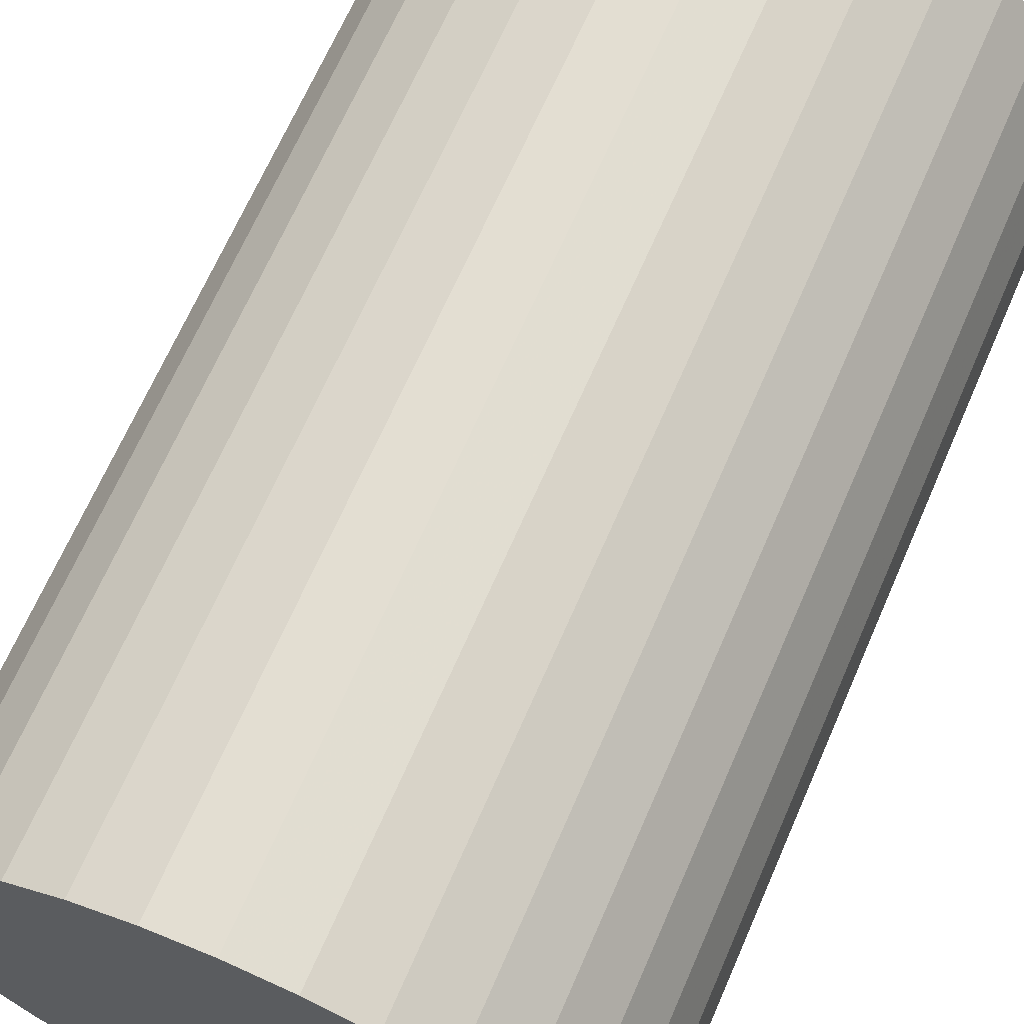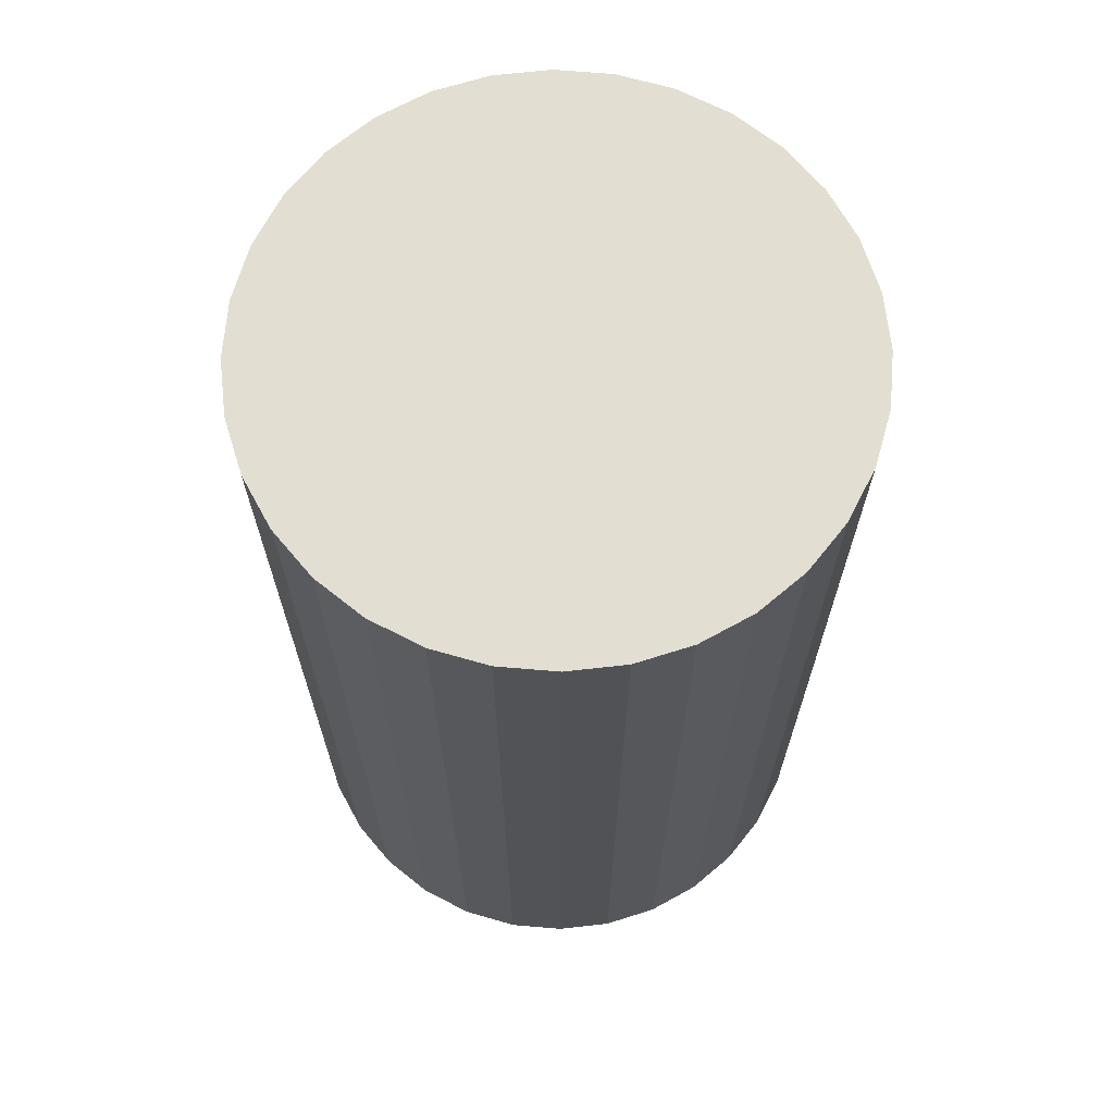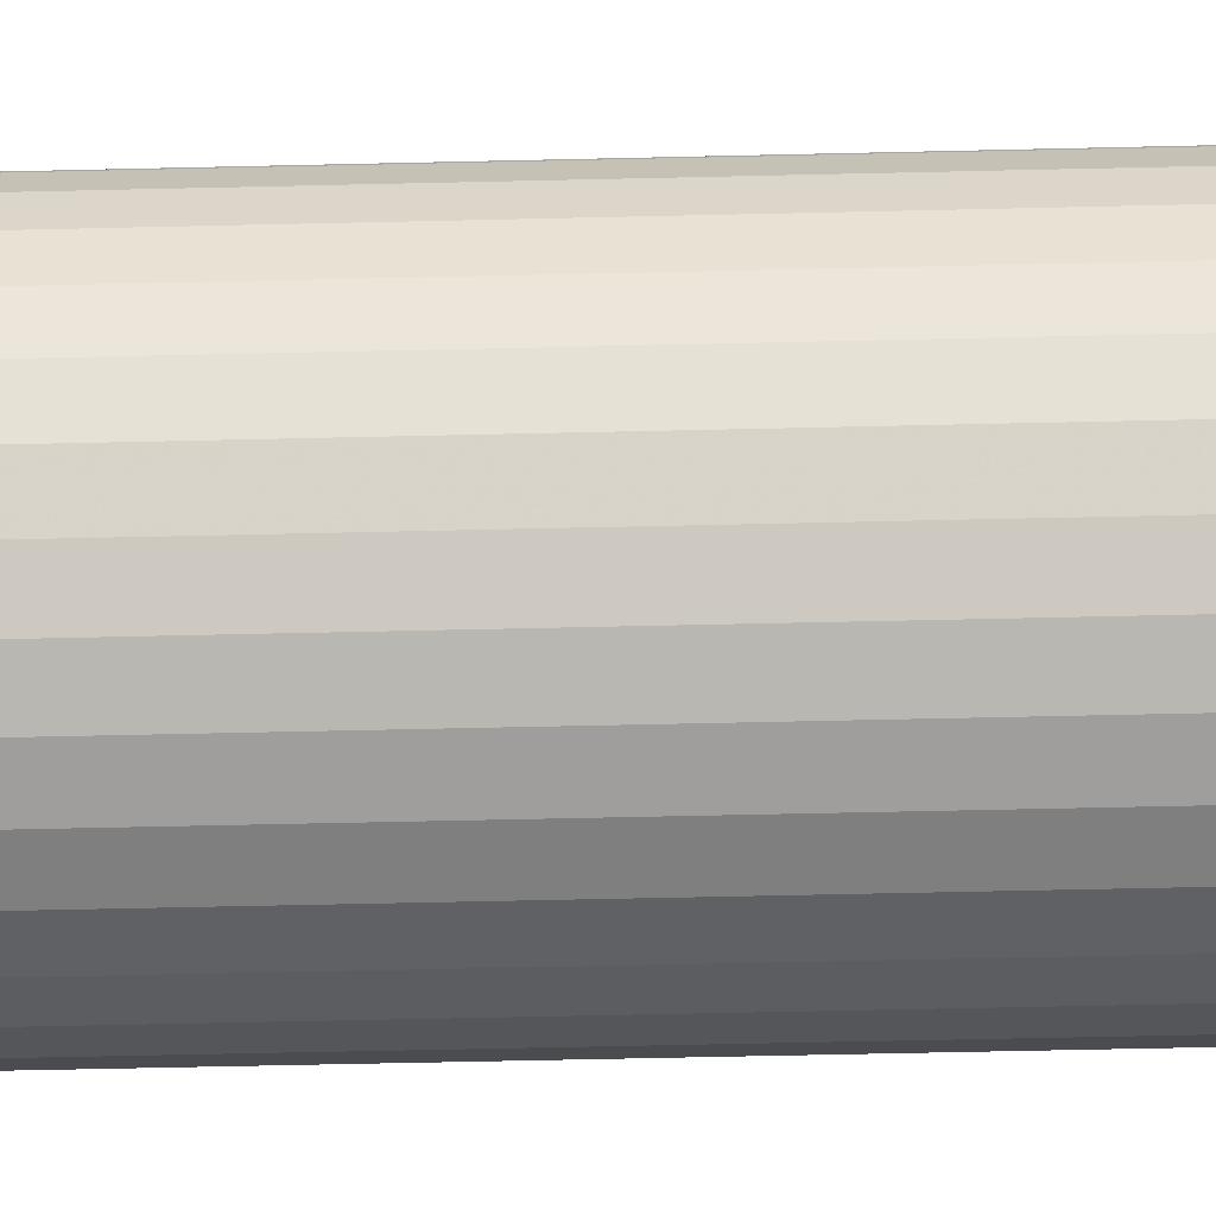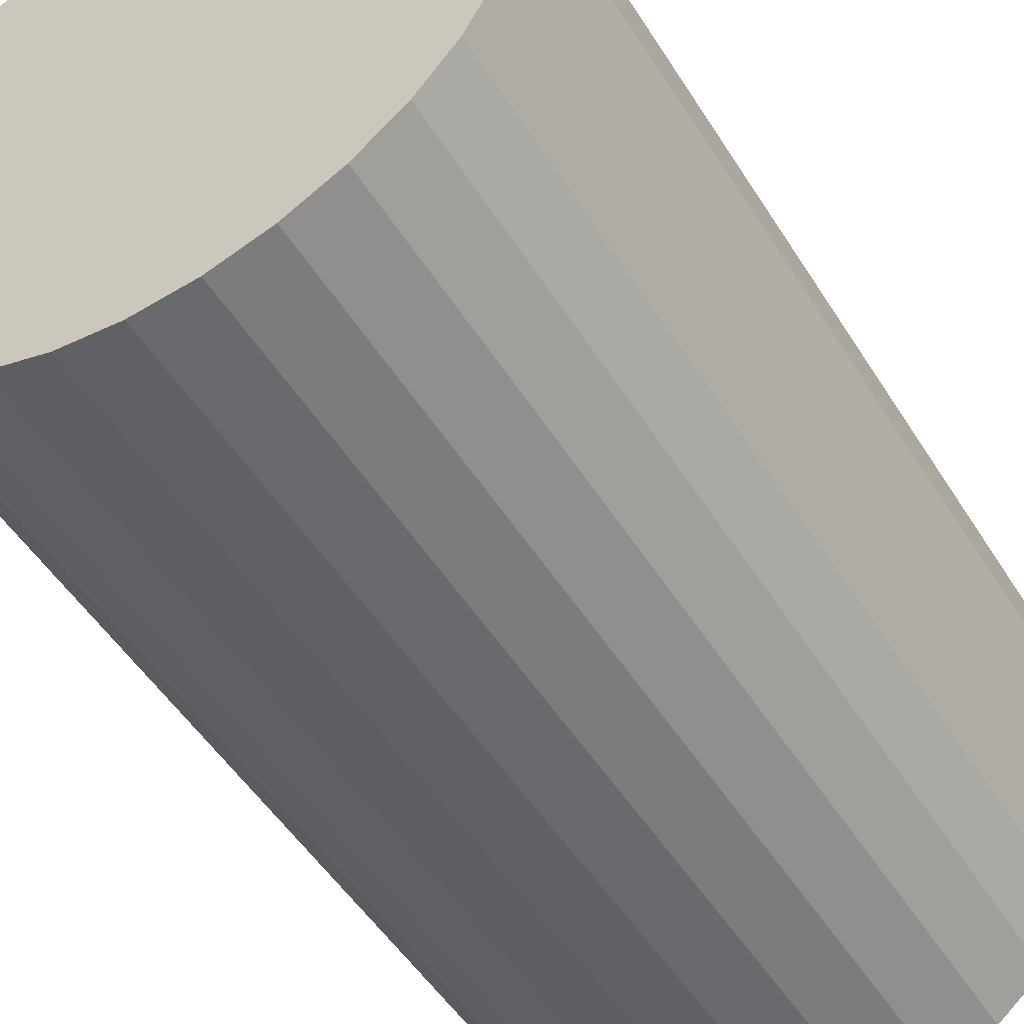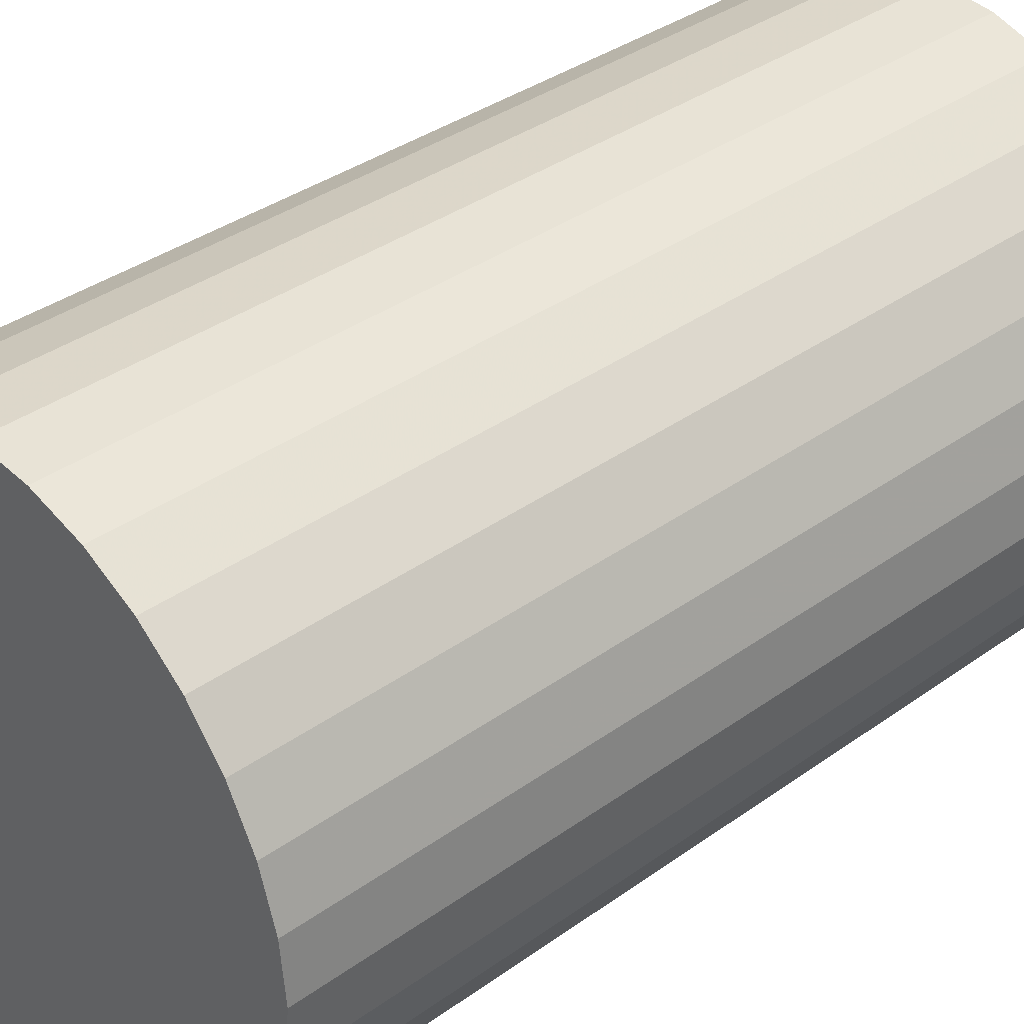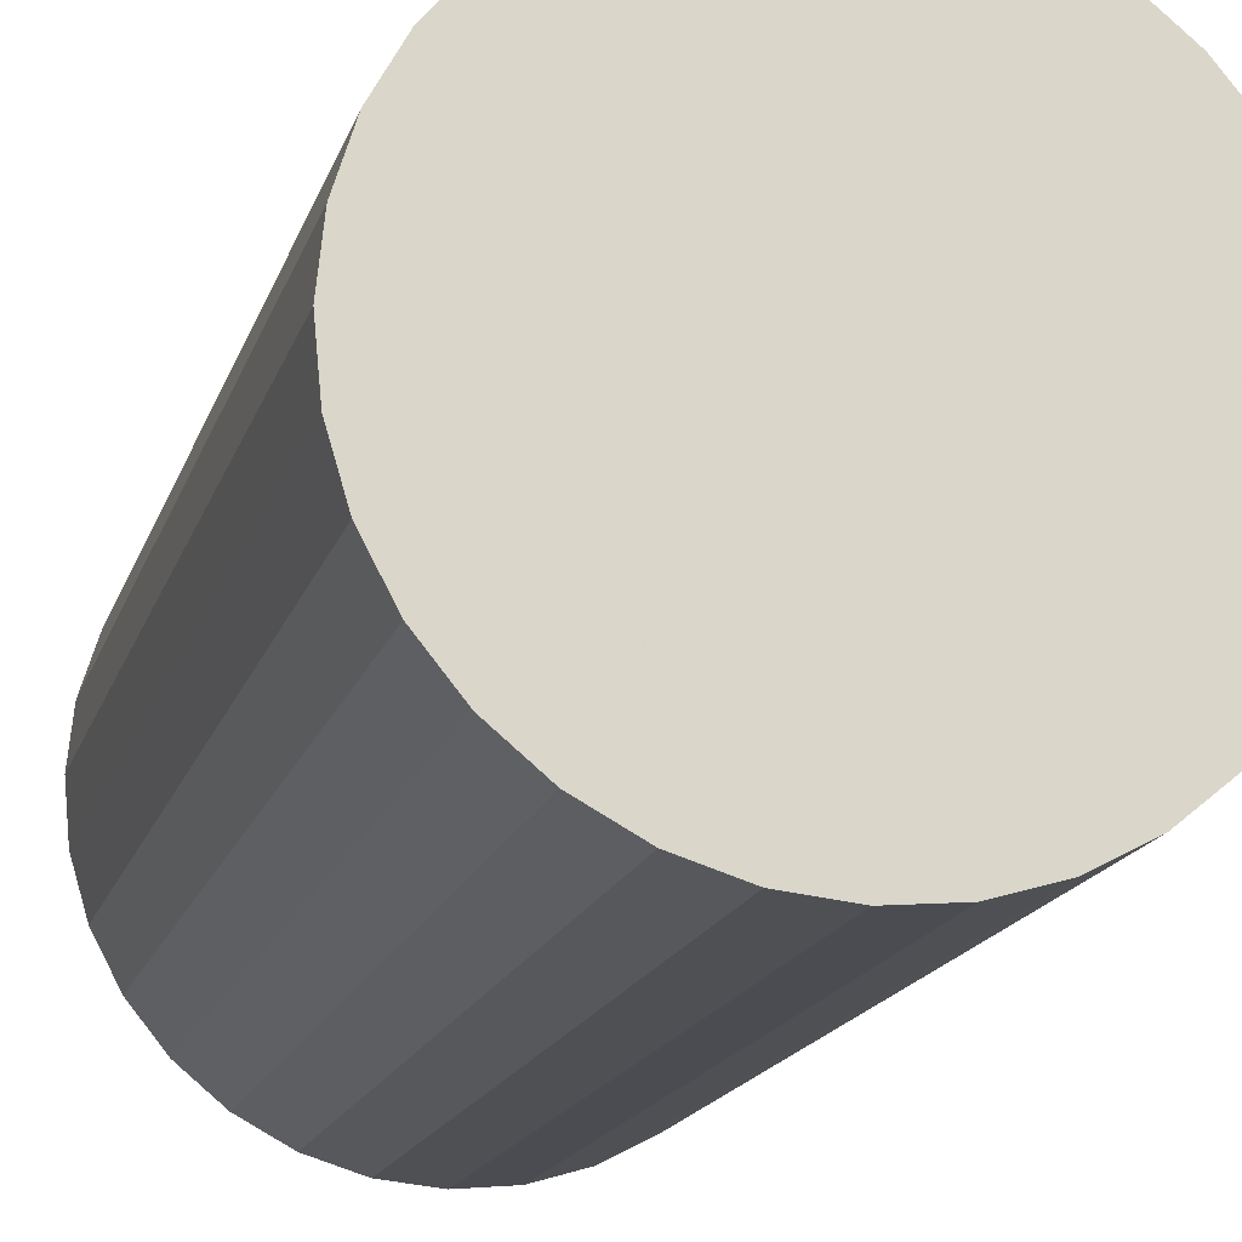
<metadata>
{"format":"obj","ext":"obj","renderer":"f3d","projection":"perspective","resolution":1024,"background":"white","views":[{"elev":67.2,"azim":23.5,"up":"+Y"},{"elev":67.9,"azim":-169.5,"up":"+Z"},{"elev":-65.4,"azim":-88.7,"up":"+Y"},{"elev":-49.8,"azim":-149.2,"up":"+Y"},{"elev":36.3,"azim":46.9,"up":"+Y"},{"elev":-17.5,"azim":164.4,"up":"+Y"}]}
</metadata>
<code>
v 0 0 -0.0403
v 0.02511 0 -0.0403
v 0.02511 0 0.0403
v 0 0 0.0403
v 0.02462 0.004898 -0.0403
v 0.02462 0.004898 0.0403
v 0.02319 0.009608 -0.0403
v 0.02319 0.009608 0.0403
v 0.02087 0.01395 -0.0403
v 0.02087 0.01395 0.0403
v 0.01775 0.01775 -0.0403
v 0.01775 0.01775 0.0403
v 0.01395 0.02087 -0.0403
v 0.01395 0.02087 0.0403
v 0.009608 0.02319 -0.0403
v 0.009608 0.02319 0.0403
v 0.004898 0.02462 -0.0403
v 0.004898 0.02462 0.0403
v 0 0.02511 -0.0403
v 0 0.02511 0.0403
v -0.004898 0.02462 -0.0403
v -0.004898 0.02462 0.0403
v -0.009608 0.02319 -0.0403
v -0.009608 0.02319 0.0403
v -0.01395 0.02087 -0.0403
v -0.01395 0.02087 0.0403
v -0.01775 0.01775 -0.0403
v -0.01775 0.01775 0.0403
v -0.02087 0.01395 -0.0403
v -0.02087 0.01395 0.0403
v -0.02319 0.009608 -0.0403
v -0.02319 0.009608 0.0403
v -0.02462 0.004898 -0.0403
v -0.02462 0.004898 0.0403
v -0.02511 0 -0.0403
v -0.02511 0 0.0403
v -0.02462 -0.004898 -0.0403
v -0.02462 -0.004898 0.0403
v -0.02319 -0.009608 -0.0403
v -0.02319 -0.009608 0.0403
v -0.02087 -0.01395 -0.0403
v -0.02087 -0.01395 0.0403
v -0.01775 -0.01775 -0.0403
v -0.01775 -0.01775 0.0403
v -0.01395 -0.02087 -0.0403
v -0.01395 -0.02087 0.0403
v -0.009608 -0.02319 -0.0403
v -0.009608 -0.02319 0.0403
v -0.004898 -0.02462 -0.0403
v -0.004898 -0.02462 0.0403
v -0 -0.02511 -0.0403
v -0 -0.02511 0.0403
v 0.004898 -0.02462 -0.0403
v 0.004898 -0.02462 0.0403
v 0.009608 -0.02319 -0.0403
v 0.009608 -0.02319 0.0403
v 0.01395 -0.02087 -0.0403
v 0.01395 -0.02087 0.0403
v 0.01775 -0.01775 -0.0403
v 0.01775 -0.01775 0.0403
v 0.02087 -0.01395 -0.0403
v 0.02087 -0.01395 0.0403
v 0.02319 -0.009608 -0.0403
v 0.02319 -0.009608 0.0403
v 0.02462 -0.004898 -0.0403
v 0.02462 -0.004898 0.0403
f 2 1 5
f 2 5 3
f 3 5 6
f 3 6 4
f 5 1 7
f 5 7 6
f 6 7 8
f 6 8 4
f 7 1 9
f 7 9 8
f 8 9 10
f 8 10 4
f 9 1 11
f 9 11 10
f 10 11 12
f 10 12 4
f 11 1 13
f 11 13 12
f 12 13 14
f 12 14 4
f 13 1 15
f 13 15 14
f 14 15 16
f 14 16 4
f 15 1 17
f 15 17 16
f 16 17 18
f 16 18 4
f 17 1 19
f 17 19 18
f 18 19 20
f 18 20 4
f 19 1 21
f 19 21 20
f 20 21 22
f 20 22 4
f 21 1 23
f 21 23 22
f 22 23 24
f 22 24 4
f 23 1 25
f 23 25 24
f 24 25 26
f 24 26 4
f 25 1 27
f 25 27 26
f 26 27 28
f 26 28 4
f 27 1 29
f 27 29 28
f 28 29 30
f 28 30 4
f 29 1 31
f 29 31 30
f 30 31 32
f 30 32 4
f 31 1 33
f 31 33 32
f 32 33 34
f 32 34 4
f 33 1 35
f 33 35 34
f 34 35 36
f 34 36 4
f 35 1 37
f 35 37 36
f 36 37 38
f 36 38 4
f 37 1 39
f 37 39 38
f 38 39 40
f 38 40 4
f 39 1 41
f 39 41 40
f 40 41 42
f 40 42 4
f 41 1 43
f 41 43 42
f 42 43 44
f 42 44 4
f 43 1 45
f 43 45 44
f 44 45 46
f 44 46 4
f 45 1 47
f 45 47 46
f 46 47 48
f 46 48 4
f 47 1 49
f 47 49 48
f 48 49 50
f 48 50 4
f 49 1 51
f 49 51 50
f 50 51 52
f 50 52 4
f 51 1 53
f 51 53 52
f 52 53 54
f 52 54 4
f 53 1 55
f 53 55 54
f 54 55 56
f 54 56 4
f 55 1 57
f 55 57 56
f 56 57 58
f 56 58 4
f 57 1 59
f 57 59 58
f 58 59 60
f 58 60 4
f 59 1 61
f 59 61 60
f 60 61 62
f 60 62 4
f 61 1 63
f 61 63 62
f 62 63 64
f 62 64 4
f 63 1 65
f 63 65 64
f 64 65 66
f 64 66 4
f 65 1 2
f 65 2 66
f 66 2 3
f 66 3 4

</code>
